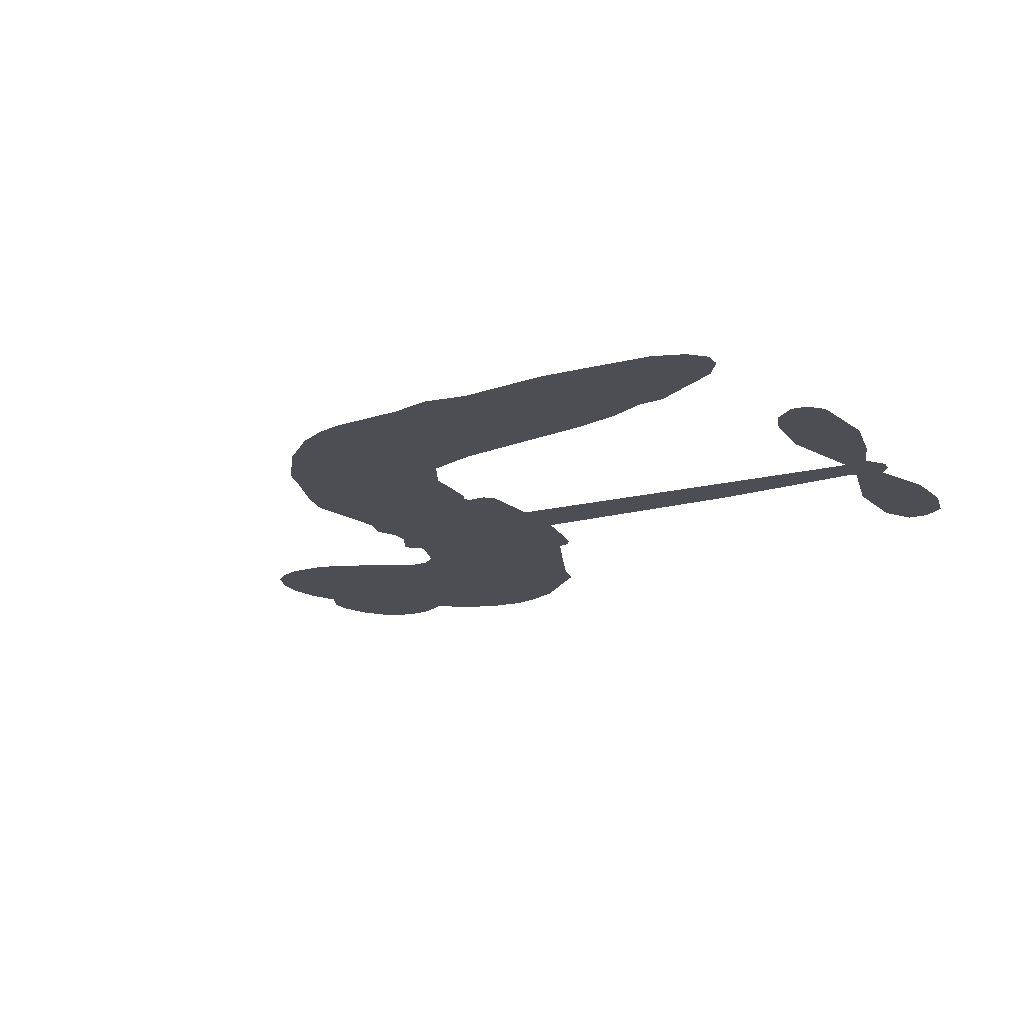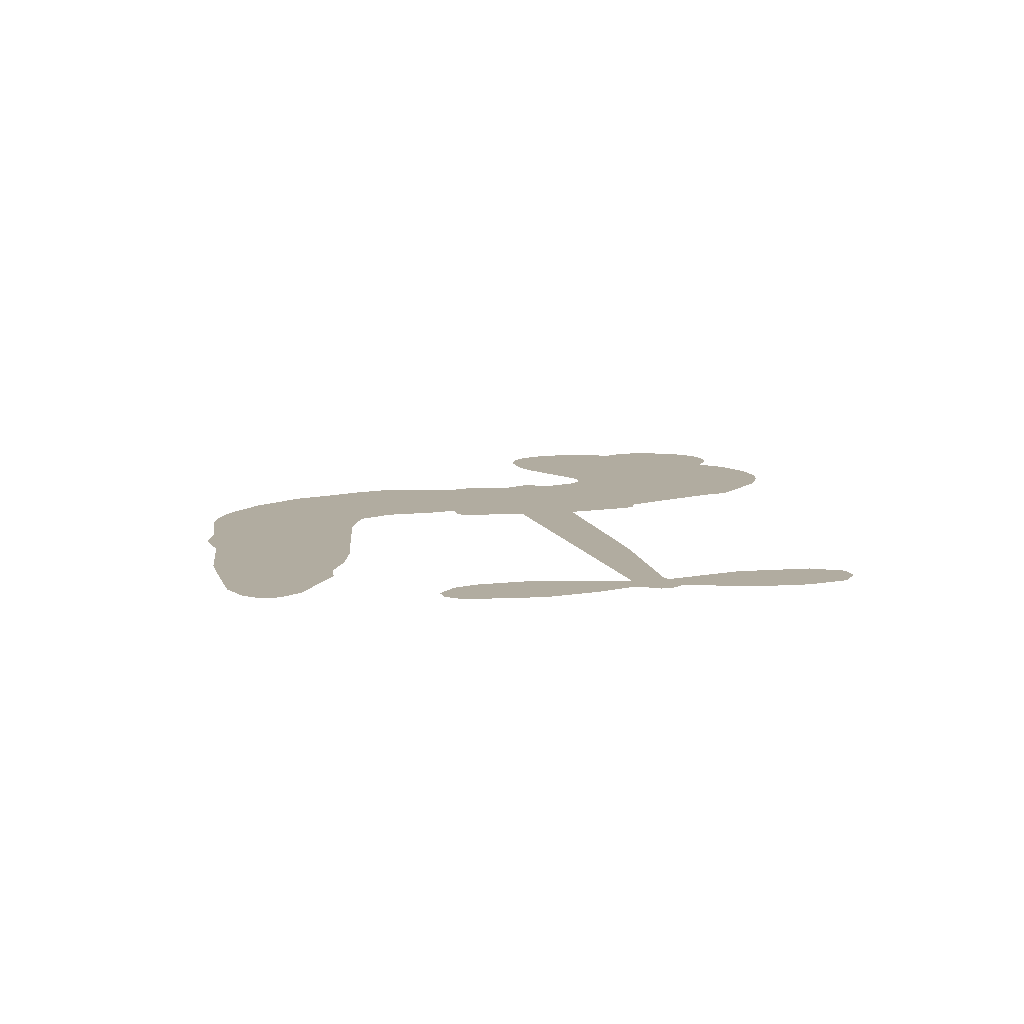
<metadata>
{"format":"obj","ext":"obj","renderer":"f3d","projection":"perspective","resolution":1024,"background":"white","views":[{"elev":-17.4,"azim":36.4,"up":"+Z"},{"elev":10.1,"azim":84.2,"up":"+Z"}]}
</metadata>
<code>
v -473.3 29.18 0
v -473 34.39 0
v -471.6 39.34 0
v -474 42.78 0
v -474.6 46.48 0
v -473.4 51.81 0
v -471.4 55.36 0
v -468.8 57.68 0
v -466 58.77 0
v -461.8 58.69 0
v -457 56.66 0
v -453.3 60.83 0
v -447.4 63.7 0
v -442.2 64.75 0
v -437.9 64.23 0
v -432.1 62.21 0
v -421.3 54.38 0
v -419.7 50.25 0
v -410.4 34.91 0
v -408.5 34.61 0
v -407.2 33.35 0
v -404 22.76 0
v -369.9 27.35 0
v -346.5 29.04 0
v -345.8 29.69 0
v -350.3 41.07 0
v -351.2 52.43 0
v -349.1 57.4 0
v -345.8 57.86 0
v -342.3 55.77 0
v -340 49.61 0
v -339.4 41.15 0
v -341.6 31.06 0
v -339.9 29.35 0
v -339.4 27.33 0
v -341.1 23.84 0
v -338.3 18.31 0
v -335.5 9.928 0
v -335.2 -1.871 0
v -337.1 -4.486 0
v -339.5 -5.016 0
v -342.9 -2.782 0
v -344.9 0.899 0
v -346.6 9.789 0
v -344.9 23.93 0
v -403.2 13.67 0
v -402.6 3.622 0
v -403.9 2.205 0
v -406.8 1.901 0
v -407 0.6131 0
v -406.1 -0.4724 0
v -404.4 -9.825 0
v -400.7 -14.97 0
v -392.6 -16.68 0
v -369.6 -17.55 0
v -362.8 -18.52 0
v -357 -20.32 0
v -353 -20.19 0
v -341.9 -24.87 0
v -339.2 -27.89 0
v -338.7 -30.59 0
v -340.9 -33.42 0
v -345.2 -35.71 0
v -362.4 -38.61 0
v -375.9 -38.85 0
v -382.6 -40.64 0
v -388.7 -39.93 0
v -399.6 -40.5 0
v -404 -39.99 0
v -409 -38.23 0
v -416.2 -33.53 0
v -422.7 -26.77 0
v -429.1 -15.05 0
v -430.9 -10.15 0
v -430.5 3.666 0
v -432.2 7.105 0
v -431.1 10.57 0
v -431.5 13.71 0
v -434.3 17.66 0
v -434 19.23 0
v -432.6 20.27 0
v -432.7 21.65 0
v -435.5 27.03 0
v -438.2 28.73 0
v -441.1 28.5 0
v -453.3 20.39 0
v -457.3 18.74 0
v -462.9 18.08 0
v -467.2 19.15 0
v -469.7 20.94 0
v -472.1 24.71 0
v -374 18.82 0
v -345 28.11 0
v -430.3 21.07 0
v -409 1.637 0
v -405.3 -5.097 0
v -432.2 18.13 0
v -410 31.74 0
v -402.9 8.608 0
v -359.5 21.38 0
v -343.5 29.85 0
v -352.2 22.66 0
v -348.5 23.29 0
v -432.9 15.69 0
v -408.3 4.407 0
v -348 35.38 0
v -342.2 27.27 0
v -344.9 33.33 0
v -342.5 -29.87 0
v -339.1 -1.128 0
v -430.6 25.71 0
v -408.2 -1.555 0
v -430.1 16.17 0
v -465.3 24.56 0
v -465.5 53.34 0
v -440.1 33.56 0
v -405.6 28.07 0
v -405.3 4.838 0
v -358.2 28.2 0
v -352.3 28.62 0
v -413.3 4.661 0
v -415.8 32.61 0
v -426.9 12.67 0
v -434 32.35 0
v -407.4 9.077 0
v -347.3 26.09 0
v -413.9 -1.17 0
v -350.6 25.87 0
v -354 25.59 0
v -427.1 7.357 0
v -354.8 -27.26 0
v -345.7 16.86 0
v -346.9 53.55 0
v -340.5 36.11 0
v -335.4 4.028 0
v -467.7 45.71 0
v -355.8 22.02 0
v -354.9 -23.48 0
v -343.1 20.12 0
v -361.6 -25.55 0
v -347.5 -22.55 0
v -350.9 -25.24 0
v -441 56.75 0
v -400.9 -32.09 0
v -468.6 28.04 0
v -458 26.11 0
v -469.3 51.81 0
v -422.3 23.71 0
v -411.5 -8.217 0
v -350.7 46.75 0
v -344.4 37.46 0
v -470.2 42.86 0
v -464.6 38.65 0
v -466.4 42.08 0
v -459.5 43.49 0
v -463.4 45.18 0
v -353.8 -37.2 0
v -346.5 -27.24 0
v -440.5 60.93 0
v -427.9 49.49 0
v -401.4 -36.48 0
v -456.5 22.53 0
v -447.2 24.46 0
v -461.1 22.75 0
v -426.7 23.54 0
v -407.8 -7.778 0
v -408.7 -14.05 0
v -462.6 41.65 0
v -458.3 36.5 0
v -459 50.21 0
v -465.2 49.09 0
v -445.1 59.37 0
v -435.8 58.25 0
v -423.9 51.02 0
v -394.2 -40.15 0
v -405.9 -33.79 0
v -426 18.69 0
v -424.9 31.42 0
v -460.4 46.94 0
v -454.8 46.49 0
v -426.7 58.28 0
v -432.2 29.09 0
v -398 -34.67 0
v -394.7 -28.4 0
v -426.9 27.75 0
v -427.3 53.89 0
v -415.1 42.56 0
v -429.5 31.59 0
v -431.3 56.61 0
v -430.5 39.98 0
v -423.2 43.24 0
v -431.2 35.65 0
v -422.5 47.23 0
v -425.7 36.97 0
v -436.7 38.84 0
v -417.5 46.4 0
v -434.7 35.85 0
v -419.2 42.74 0
v -421.7 38.98 0
v -417.3 38.81 0
v -419.6 35.01 0
v -412.8 38.73 0
v -420.1 30.13 0
v -415.1 36.06 0
v -437.3 31.85 0
v -412.2 1.516 0
v -415.7 2.069 0
v -419.2 7.968 0
v -420.4 -2.504 0
v -343.3 51.92 0
v -346.8 48.99 0
v -346.7 44.21 0
v -462.7 30.3 0
v -461.9 26.52 0
v -413.2 23.02 0
v -468.4 35.73 0
v -447.1 32.23 0
v -404.8 -13.82 0
v -406.3 -21.05 0
v -403.4 -17.99 0
v -407.1 -17.41 0
v -413.8 -18.56 0
v -410.1 -20.01 0
v -400.2 -24.18 0
v -414.7 -25.8 0
v -402.7 -21.57 0
v -405.2 -26.76 0
v -398.1 -19.61 0
v -413.2 -22.28 0
v -425.8 -20.85 0
v -409.9 -25.72 0
v -460.8 54.29 0
v -462.3 51.15 0
v -449.3 59.95 0
v -452.2 56.07 0
v -447.7 55.72 0
v -450.4 50.41 0
v -435 63.21 0
v -437.4 61.12 0
v -405.9 -37.22 0
v -411 -33.46 0
v -454.3 40.73 0
v -429.4 60.24 0
v -436.2 49.93 0
v -423.4 9.748 0
v -422.9 4.894 0
v -418.7 15.81 0
v -422.8 14.16 0
v -419.5 11.94 0
v -414.5 10.04 0
v -422.8 -9.958 0
v -346.6 40.49 0
v -343.2 42.43 0
v -339.7 45.38 0
v -343.2 47.27 0
v -465.2 27.96 0
v -466.6 31.93 0
v -463.2 34.59 0
v -408.5 24.31 0
v -415.6 27.52 0
v -468.2 39.14 0
v -443.3 31.54 0
v -444.4 36.51 0
v -444.1 26.49 0
v -452.5 26.28 0
v -447.6 28.36 0
v -451.6 30.89 0
v -450.8 36.36 0
v -404.2 -30.4 0
v -401 -28.07 0
v -408.3 -29.74 0
v -412.6 -29.49 0
v -395.5 -23.72 0
v -380.9 -17.14 0
v -394.1 -20.17 0
v -391.1 -23.59 0
v -386.7 -16.92 0
v -390.2 -28.1 0
v -392 -31.93 0
v -383 -24.74 0
v -390 -19.85 0
v -395.6 -31.93 0
v -390.2 -35.85 0
v -387.2 -25.33 0
v -385.6 -21.13 0
v -385.2 -36.31 0
v -381.5 -21.07 0
v -384 -30.48 0
v -375.5 -25.67 0
v -388 -31.68 0
v -375.3 -17.36 0
v -379.2 -24.18 0
v -380.4 -28.28 0
v -376 -21.48 0
v -379.3 -34.08 0
v -370.4 -23.17 0
v -396.6 -15.87 0
v -455.1 52.54 0
v -456.1 43.5 0
v -457.8 40.49 0
v -452.7 43.74 0
v -451.3 46.97 0
v -450.2 40.43 0
v -444.7 47.06 0
v -448.9 43.97 0
v -445.7 40.82 0
v -441.2 39.77 0
v -439.4 36.86 0
v -438 44.47 0
v -442.7 43.52 0
v -434.7 54.03 0
v -438.8 53.19 0
v -432 50.72 0
v -443.8 52.59 0
v -440.6 49.04 0
v -433.3 45.94 0
v -419.1 4.113 0
v -421.5 1.22 0
v -430.6 -3.258 0
v -426.2 1.753 0
v -430.5 0.1851 0
v -427.3 -1.631 0
v -426.8 -6.639 0
v -416 6.992 0
v -411.1 7.864 0
v -410.6 12.73 0
v -426.9 -11.44 0
v -418 -21.26 0
v -470.4 31.66 0
v -409.4 27.99 0
v -419.3 26.29 0
v -423 27.63 0
v -417.8 21.7 0
v -413.2 30.15 0
v -450.3 22.43 0
v -447.6 35.52 0
v -454.6 37.01 0
v -455.8 32.68 0
v -459.7 32.81 0
v -381.5 -37.06 0
v -375.9 -30.55 0
v -453.6 49.57 0
v -447.3 52.18 0
v -434.7 42.23 0
v -422.6 -5.896 0
v -417.3 -8.259 0
v -430.8 -6.7 0
v -406.9 13.01 0
v -405.6 18.05 0
v -414.6 14.48 0
v -410.8 18.05 0
v -412.4 26.3 0
v -421.5 19.31 0
v -455.3 28.87 0
v -375.1 -34.71 0
v -369.1 -38.75 0
v -368.4 -31.38 0
v -372.5 -38.81 0
v -370.9 -34.96 0
v -366.5 -35.29 0
v -372.2 -31.44 0
v -370.5 -27.5 0
v -362.7 -31.06 0
v -366.3 -25.48 0
v -363.9 -22.33 0
v -360.2 -22.12 0
v -366.2 -18.04 0
v -388.6 16.25 0
v -386.9 25.06 0
v -408.1 20.7 0
v -414.9 18.7 0
v -362.7 -34.84 0
v -357.4 -32.9 0
v -358.1 -37.93 0
v -350.6 -30.37 0
v -367.4 -21.39 0
v -395.9 14.96 0
v -354.3 -30.89 0
v -349.5 -36.46 0
v -352 -33.78 0
v -347.9 -33.01 0
v -395.5 23.91 0
v -402.7 19.67 0
v -399.7 23.34 0
v -340.6 3.879 0
v -338.1 6.929 0
v -341.1 12.15 0
v -345.7 5.344 0
v -342.2 7.833 0
v -471 48.14 0
v -411.1 -4.203 0
v -415 -5.034 0
v -426.6 40.95 0
v -427 45.26 0
v -423.2 34.5 0
v -419.4 -30.09 0
v -418.7 -26.15 0
v -372.5 -19.99 0
v -423 -15.69 0
v -418.2 -16.5 0
v -414 -13.39 0
v -420 -12.88 0
v -411.2 -11.6 0
v -416.9 -11.57 0
v -365.8 -29.03 0
v -358.8 -28.84 0
v -358 -25.35 0
v -397 19.51 0
v -399.6 14.32 0
v -392.7 18.15 0
v -391.2 24.49 0
v -381.3 17.54 0
v -389.1 20.63 0
v -385 16.9 0
v -378.4 26.21 0
v -383.9 21.47 0
v -379.3 21.68 0
v -382.7 25.63 0
v -377.7 18.18 0
v -336.9 14.12 0
v -341.7 16.16 0
v -346.2 13.32 0
v -430.3 43.68 0
v -427.4 -17.95 0
v -421.8 -19.54 0
v -424.2 -23.8 0
v -420.7 -23.49 0
v -399.9 17.71 0
v -364 27.78 0
v -360.9 25.18 0
v -366.7 20.11 0
v -363.1 20.75 0
v -365.6 24 0
v -369.7 23.14 0
v -374.1 26.78 0
v -375.3 22.78 0
v -393.8 -35.26 0
v -397 -38.13 0
f 112 206 391
f 186 160 174
f 75 130 76
f 203 122 201
f 105 121 206
f 45 107 93
f 51 50 112
f 123 78 77
f 89 88 114
f 125 118 99
f 1 91 145
f 162 164 87
f 25 108 106
f 43 42 110
f 80 79 97
f 126 93 24
f 58 138 142
f 179 299 180
f 128 129 102
f 105 125 325
f 52 166 167
f 143 159 172
f 240 176 70
f 142 138 131
f 176 240 161
f 223 231 219
f 59 158 109
f 95 112 50
f 117 21 98
f 113 94 97
f 97 104 113
f 104 78 113
f 349 383 22
f 166 112 391
f 105 95 49
f 74 73 327
f 51 112 96
f 82 94 111
f 107 34 101
f 52 218 53
f 323 345 322
f 203 260 122
f 90 89 114
f 167 221 218
f 145 256 257
f 91 90 114
f 298 232 170
f 98 19 334
f 282 183 437
f 77 76 130
f 4 3 152
f 152 5 4
f 56 365 366
f 45 126 103
f 115 9 8
f 8 7 147
f 45 139 36
f 106 151 252
f 147 7 6
f 381 158 375
f 114 145 91
f 246 208 245
f 136 154 156
f 10 9 115
f 19 122 334
f 205 83 124
f 17 174 18
f 84 205 116
f 165 111 94
f 182 83 111
f 162 146 164
f 239 15 159
f 206 207 127
f 129 137 102
f 236 234 235
f 350 250 326
f 172 159 14
f 180 302 342
f 126 45 93
f 322 318 320
f 239 238 15
f 211 150 212
f 5 152 390
f 136 152 154
f 25 93 101
f 31 30 210
f 107 45 36
f 124 192 197
f 161 183 144
f 119 430 137
f 120 119 129
f 296 364 376
f 359 361 355
f 287 274 285
f 363 373 406
f 276 285 281
f 50 49 95
f 53 218 220
f 275 54 297
f 49 48 118
f 126 128 103
f 274 287 294
f 58 57 138
f 78 123 113
f 407 406 131
f 118 105 49
f 375 158 142
f 68 161 69
f 61 109 62
f 421 139 132
f 109 60 59
f 166 52 96
f 423 394 160
f 60 109 61
f 348 349 351
f 85 84 116
f 141 58 142
f 162 87 86
f 43 110 385
f 134 32 151
f 386 385 135
f 110 42 41
f 110 135 385
f 102 103 128
f 57 366 407
f 40 110 41
f 40 39 110
f 421 387 420
f 119 137 129
f 141 158 59
f 37 36 139
f 105 206 95
f 47 118 48
f 94 81 97
f 95 206 112
f 430 433 432
f 432 100 430
f 413 416 369
f 82 81 94
f 177 165 94
f 98 20 19
f 98 21 20
f 97 79 104
f 63 62 109
f 108 151 106
f 117 330 259
f 210 133 211
f 93 107 101
f 83 82 111
f 259 22 117
f 348 99 46
f 47 99 118
f 24 93 25
f 132 139 45
f 35 34 107
f 126 24 128
f 101 34 33
f 118 125 105
f 130 123 77
f 115 8 147
f 128 24 120
f 108 101 33
f 27 133 28
f 108 33 134
f 255 253 254
f 185 111 165
f 28 133 29
f 133 30 29
f 129 128 120
f 110 39 135
f 159 15 14
f 145 114 256
f 193 160 394
f 101 108 25
f 389 388 385
f 36 35 107
f 168 154 153
f 81 80 97
f 372 373 363
f 151 108 134
f 214 114 164
f 145 257 329
f 163 265 335
f 179 233 171
f 390 6 5
f 147 390 171
f 113 123 177
f 177 123 248
f 209 346 392
f 397 396 225
f 261 154 152
f 27 150 211
f 253 252 151
f 152 136 390
f 3 2 216
f 168 169 300
f 261 152 3
f 168 156 154
f 261 153 154
f 234 236 172
f 179 156 155
f 147 171 115
f 64 374 372
f 375 380 381
f 141 142 158
f 142 131 375
f 172 14 13
f 143 173 239
f 308 205 197
f 196 198 187
f 283 175 67
f 161 144 176
f 264 266 163
f 214 146 213
f 85 262 264
f 262 85 116
f 114 88 164
f 87 164 88
f 177 94 113
f 332 148 331
f 112 166 96
f 166 149 403
f 346 209 345
f 223 219 221
f 169 168 153
f 155 156 168
f 265 162 86
f 162 265 146
f 179 180 170
f 11 10 232
f 136 156 171
f 171 156 179
f 12 234 13
f 172 13 234
f 173 311 189
f 189 311 313
f 16 173 189
f 200 198 199
f 288 280 284
f 183 282 144
f 270 184 224
f 70 176 241
f 245 248 123
f 148 165 177
f 188 194 192
f 188 182 185
f 179 155 299
f 179 170 233
f 299 300 242
f 301 302 180
f 188 192 124
f 17 181 186
f 83 182 124
f 438 161 68
f 437 283 279
f 288 290 286
f 220 226 228
f 332 165 148
f 188 185 178
f 17 186 174
f 189 186 181
f 174 193 18
f 185 182 111
f 202 187 200
f 182 188 124
f 16 189 243
f 311 173 312
f 189 313 186
f 194 190 192
f 18 193 196
f 194 188 178
f 190 195 197
f 160 193 174
f 198 196 193
f 122 204 201
f 393 194 199
f 160 313 316
f 304 314 343
f 190 197 192
f 198 193 191
f 197 195 308
f 199 191 393
f 198 191 199
f 395 194 178
f 198 200 187
f 201 200 199
f 204 19 202
f 395 199 194
f 201 395 203
f 332 178 185
f 204 202 200
f 260 331 333
f 201 204 200
f 19 204 122
f 83 205 84
f 197 205 124
f 207 206 121
f 206 127 391
f 324 317 207
f 130 320 246
f 250 350 249
f 123 130 245
f 127 207 209
f 207 121 324
f 30 133 210
f 133 27 211
f 150 26 212
f 210 211 255
f 252 212 26
f 253 255 212
f 146 354 339
f 258 153 216
f 146 214 164
f 256 214 213
f 353 247 333
f 348 46 349
f 2 1 329
f 216 257 258
f 307 263 308
f 354 267 338
f 52 167 218
f 221 220 218
f 221 167 223
f 269 270 227
f 219 226 220
f 53 220 228
f 167 222 223
f 219 220 221
f 402 400 404
f 328 225 229
f 222 229 223
f 269 227 271
f 226 227 224
f 224 273 228
f 397 72 396
f 71 70 241
f 227 226 219
f 226 224 228
f 223 229 231
f 144 269 176
f 273 224 184
f 297 53 228
f 399 251 327
f 231 229 225
f 400 402 399
f 426 427 425
f 71 241 272
f 219 231 227
f 10 115 232
f 233 115 171
f 170 232 233
f 115 233 232
f 11 235 12
f 234 12 235
f 11 232 298
f 236 143 172
f 235 11 298
f 235 237 343
f 299 301 180
f 237 302 304
f 143 239 159
f 173 16 238
f 173 238 239
f 70 69 240
f 161 240 69
f 176 269 271
f 271 231 272
f 338 268 337
f 262 263 217
f 314 312 143
f 189 181 243
f 316 313 244
f 246 245 130
f 249 248 245
f 319 322 321
f 318 207 317
f 250 249 208
f 215 260 333
f 249 245 208
f 248 247 353
f 250 208 324
f 247 248 249
f 325 250 324
f 325 326 250
f 230 399 424
f 400 222 401
f 106 252 26
f 253 151 32
f 255 254 31
f 212 252 253
f 210 255 31
f 253 32 254
f 212 255 211
f 214 256 114
f 257 256 213
f 257 213 258
f 216 2 329
f 339 258 213
f 169 153 258
f 330 117 98
f 326 351 350
f 331 260 203
f 259 330 352
f 3 216 261
f 153 261 216
f 263 262 116
f 266 264 262
f 310 304 305
f 301 242 303
f 265 266 267
f 266 262 217
f 267 266 217
f 265 163 266
f 268 267 217
f 268 338 267
f 263 336 217
f 268 303 337
f 270 269 144
f 227 231 271
f 270 144 282
f 227 270 224
f 272 231 225
f 176 271 241
f 272 225 396
f 241 271 272
f 184 278 276
f 228 273 275
f 276 284 285
f 285 274 277
f 273 276 275
f 284 276 278
f 184 276 273
f 54 275 281
f 175 283 437
f 276 281 275
f 279 184 282
f 278 184 279
f 437 279 282
f 290 288 284
f 376 398 296
f 277 54 281
f 282 184 270
f 438 183 161
f 66 286 67
f 67 286 283
f 279 290 278
f 284 280 285
f 285 280 287
f 277 281 285
f 340 65 295
f 278 290 284
f 292 287 280
f 294 287 292
f 340 286 66
f 341 293 295
f 292 280 293
f 358 359 355
f 279 283 290
f 286 290 283
f 293 280 288
f 291 294 398
f 294 292 289
f 295 293 288
f 289 292 293
f 294 289 296
f 294 291 274
f 340 288 286
f 293 341 289
f 361 362 341
f 365 376 364
f 342 170 180
f 275 297 228
f 237 235 298
f 300 299 155
f 301 299 242
f 168 300 155
f 337 300 169
f 242 337 303
f 342 302 237
f 305 301 303
f 311 312 244
f 336 303 268
f 307 310 306
f 301 305 302
f 305 303 306
f 303 336 306
f 304 302 305
f 307 306 263
f 305 306 310
f 308 263 116
f 307 195 309
f 308 116 205
f 195 307 308
f 309 344 316
f 309 244 315
f 307 309 310
f 315 310 309
f 312 173 143
f 313 311 244
f 314 143 236
f 315 312 314
f 244 309 316
f 186 313 160
f 343 314 236
f 315 314 304
f 315 304 310
f 244 312 315
f 344 309 195
f 393 394 423
f 208 246 317
f 318 317 246
f 75 320 130
f 207 318 209
f 323 251 345
f 320 318 246
f 320 321 322
f 322 319 323
f 320 75 321
f 318 322 209
f 347 74 323
f 327 323 74
f 317 324 208
f 325 324 121
f 105 325 121
f 326 325 125
f 348 326 125
f 350 247 249
f 230 425 399
f 323 327 251
f 427 397 328
f 73 399 327
f 145 329 1
f 216 329 257
f 334 330 98
f 215 352 260
f 332 331 203
f 331 148 333
f 178 332 203
f 332 185 165
f 353 333 148
f 371 247 350
f 122 260 334
f 334 260 352
f 336 263 306
f 265 86 335
f 268 217 336
f 300 337 242
f 337 169 338
f 169 258 339
f 265 354 146
f 146 339 213
f 169 339 338
f 65 340 66
f 288 340 295
f 65 355 295
f 341 295 355
f 237 298 342
f 170 342 298
f 235 343 236
f 304 343 237
f 195 190 344
f 423 344 190
f 346 345 251
f 322 345 209
f 399 425 400
f 391 392 149
f 99 348 125
f 323 319 347
f 413 410 368
f 259 370 22
f 215 351 370
f 326 348 351
f 371 333 247
f 370 351 349
f 371 215 333
f 259 352 215
f 334 352 330
f 148 177 353
f 248 353 177
f 267 354 265
f 339 354 338
f 360 363 357
f 289 341 362
f 357 359 360
f 358 356 359
f 364 140 365
f 360 359 356
f 355 65 358
f 361 359 357
f 356 64 360
f 364 405 140
f 361 357 362
f 355 361 341
f 357 363 405
f 289 362 296
f 360 64 372
f 374 157 373
f 296 362 364
f 362 357 405
f 366 365 140
f 398 376 55
f 366 140 407
f 56 366 57
f 417 415 418
f 365 56 367
f 428 384 383
f 22 370 349
f 215 370 259
f 350 351 371
f 215 371 351
f 373 157 380
f 363 360 372
f 378 375 131
f 373 378 406
f 372 374 373
f 381 380 379
f 365 367 376
f 55 376 367
f 377 410 408
f 46 383 349
f 406 378 131
f 373 380 378
f 63 381 379
f 380 375 378
f 157 379 380
f 63 109 381
f 158 381 109
f 408 382 384
f 22 383 384
f 386 135 38
f 377 408 428
f 428 46 409
f 385 386 389
f 387 386 38
f 389 44 388
f 421 420 37
f 422 44 387
f 386 387 389
f 43 385 388
f 44 389 387
f 171 390 136
f 6 390 147
f 392 391 127
f 166 391 149
f 209 392 127
f 149 392 346
f 394 393 191
f 190 194 393
f 193 394 191
f 423 160 316
f 203 395 178
f 199 395 201
f 272 396 71
f 222 328 229
f 328 397 225
f 291 398 55
f 294 296 398
f 400 328 222
f 401 222 167
f 399 402 251
f 167 403 401
f 404 149 346
f 404 400 401
f 346 251 402
f 166 403 167
f 404 403 149
f 404 401 403
f 346 402 404
f 140 405 363
f 362 405 364
f 407 131 138
f 363 406 140
f 407 138 57
f 140 406 407
f 410 377 368
f 413 411 410
f 428 408 384
f 382 408 410
f 413 414 416
f 382 410 411
f 369 411 413
f 416 414 412
f 436 434 435
f 413 368 414
f 417 416 412
f 92 436 419
f 418 369 416
f 417 419 436
f 139 421 37
f 417 418 416
f 417 412 419
f 387 38 420
f 422 421 132
f 344 423 316
f 421 422 387
f 393 423 190
f 72 397 427
f 399 73 424
f 400 425 328
f 425 427 328
f 425 230 426
f 72 427 426
f 46 428 383
f 377 428 409
f 119 429 430
f 137 430 100
f 432 433 431
f 429 23 433
f 434 431 433
f 433 430 429
f 434 433 23
f 415 417 436
f 92 431 434
f 434 436 92
f 434 23 435
f 415 436 435
f 437 183 438
f 68 175 438
f 437 438 175

</code>
